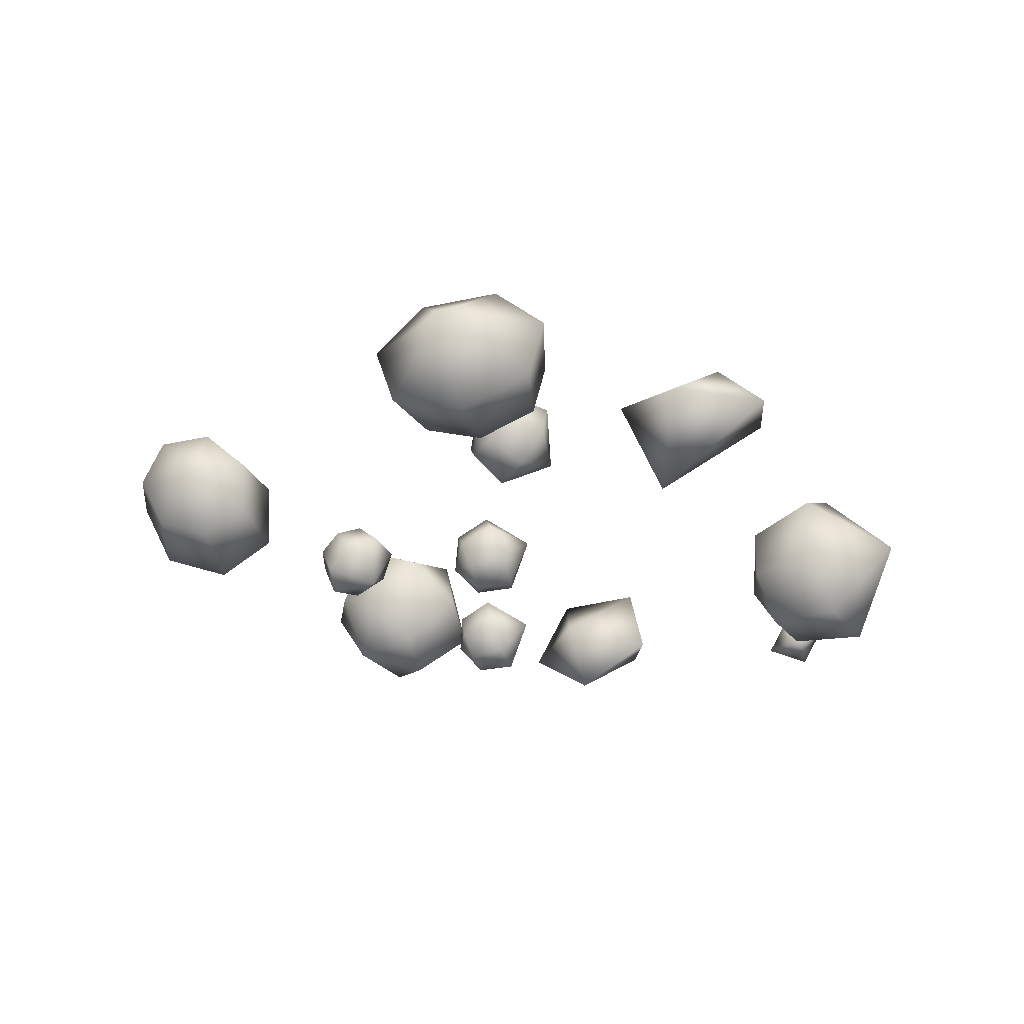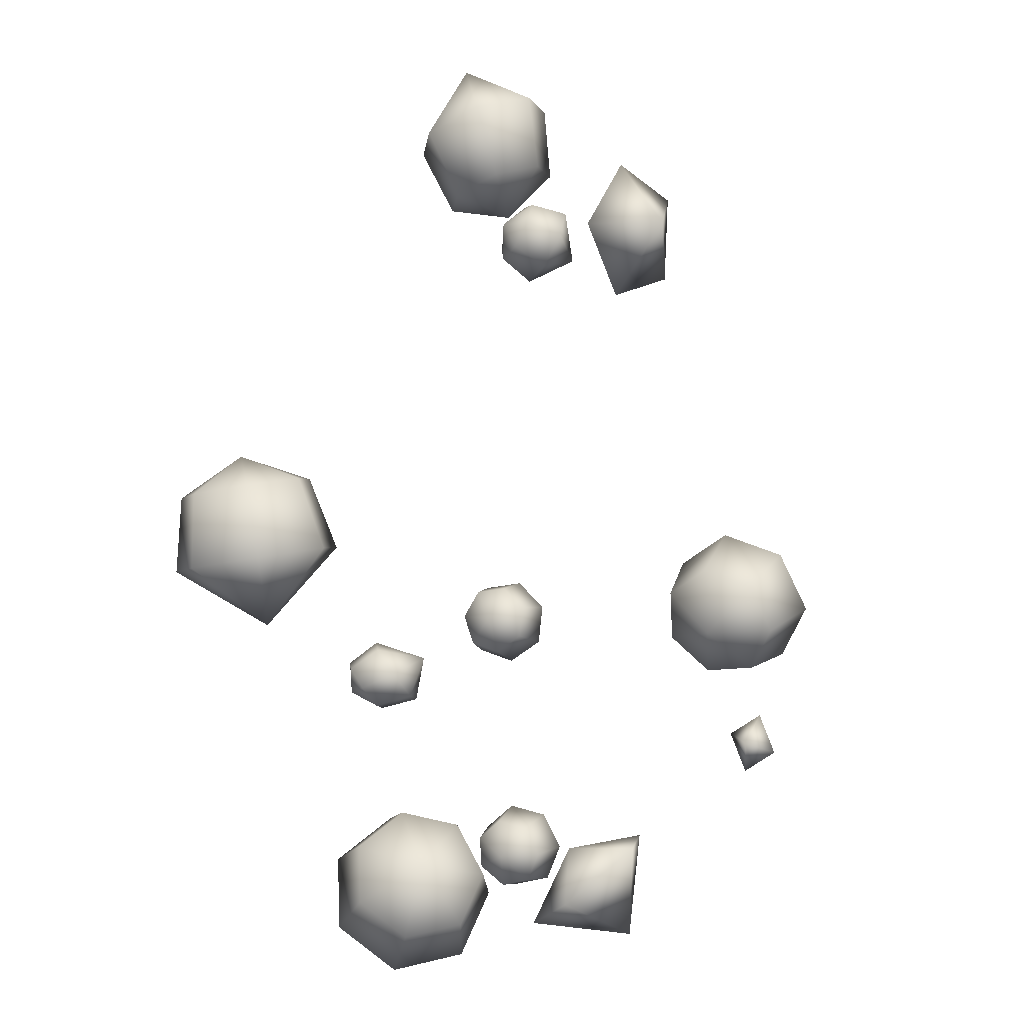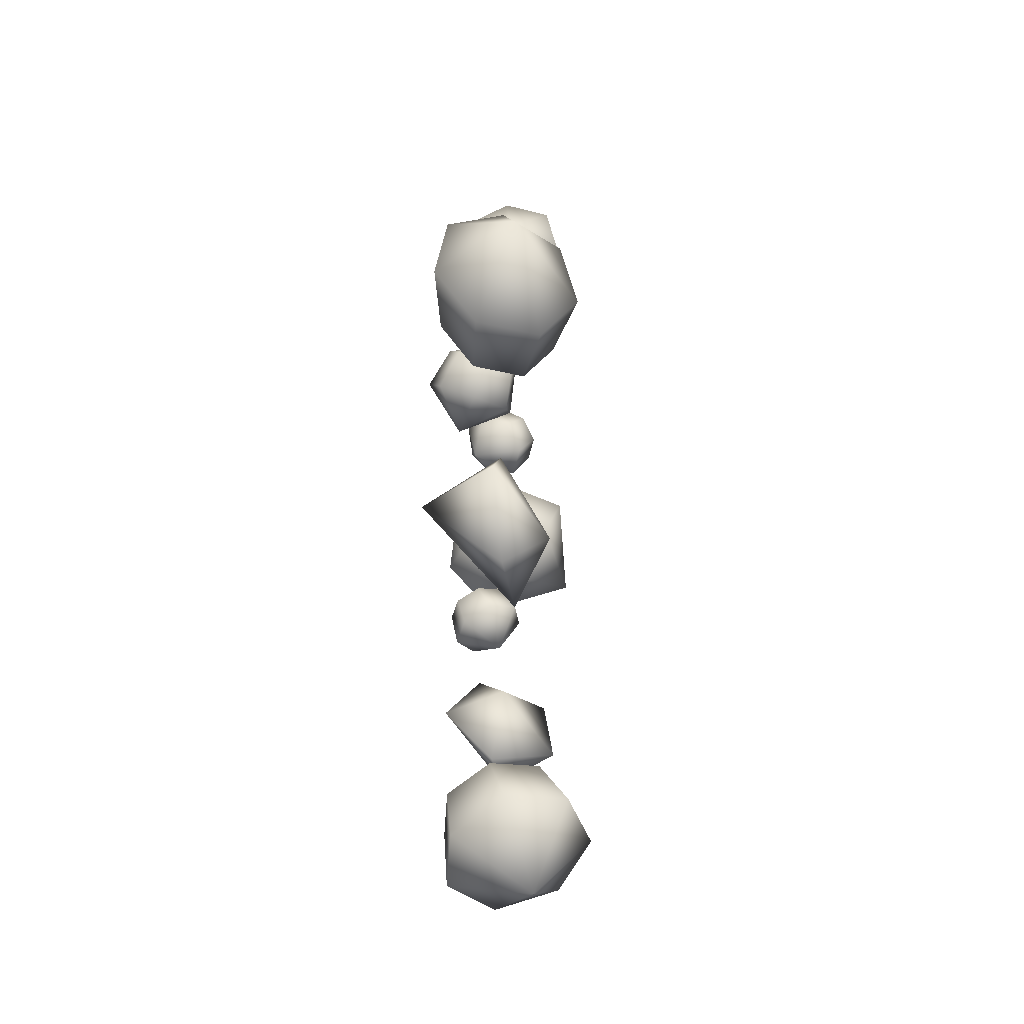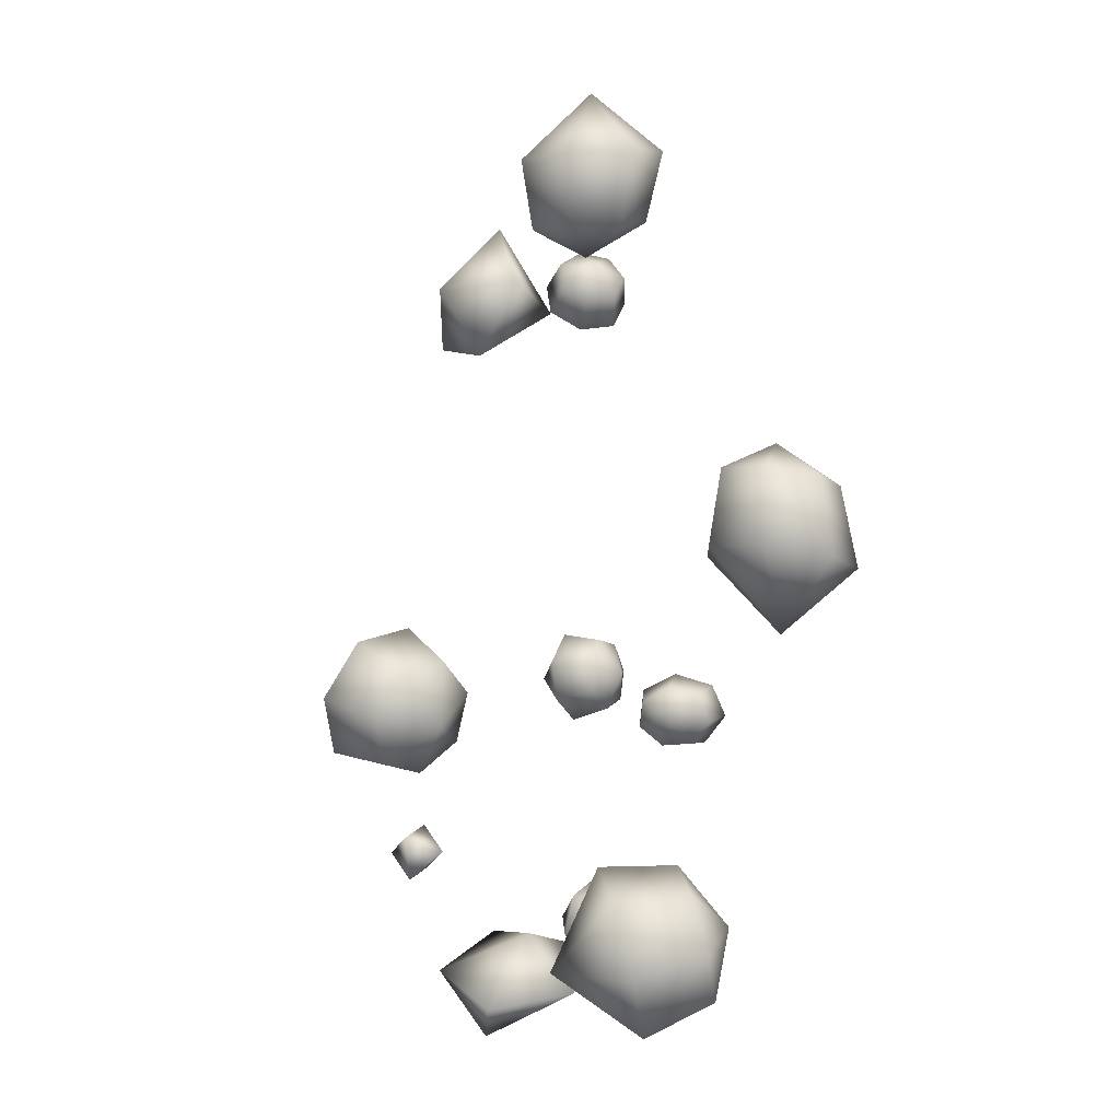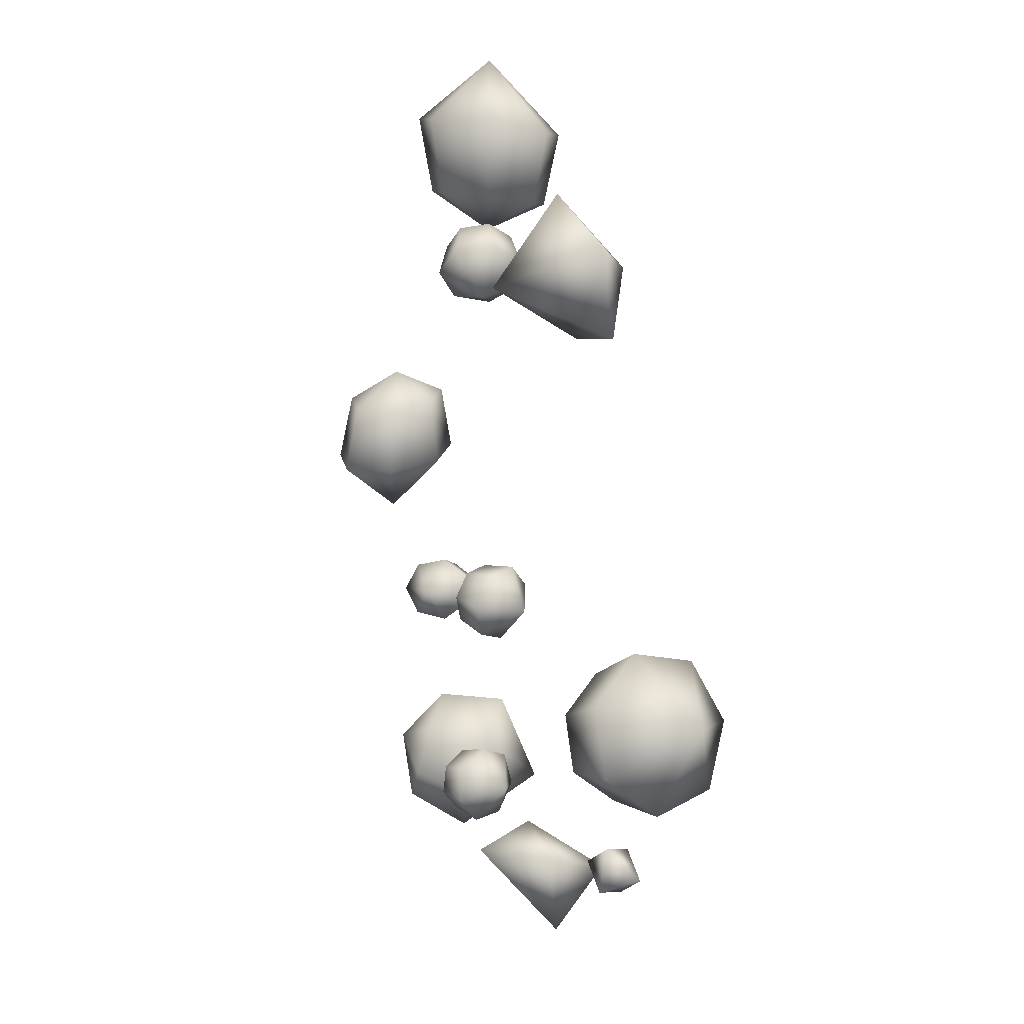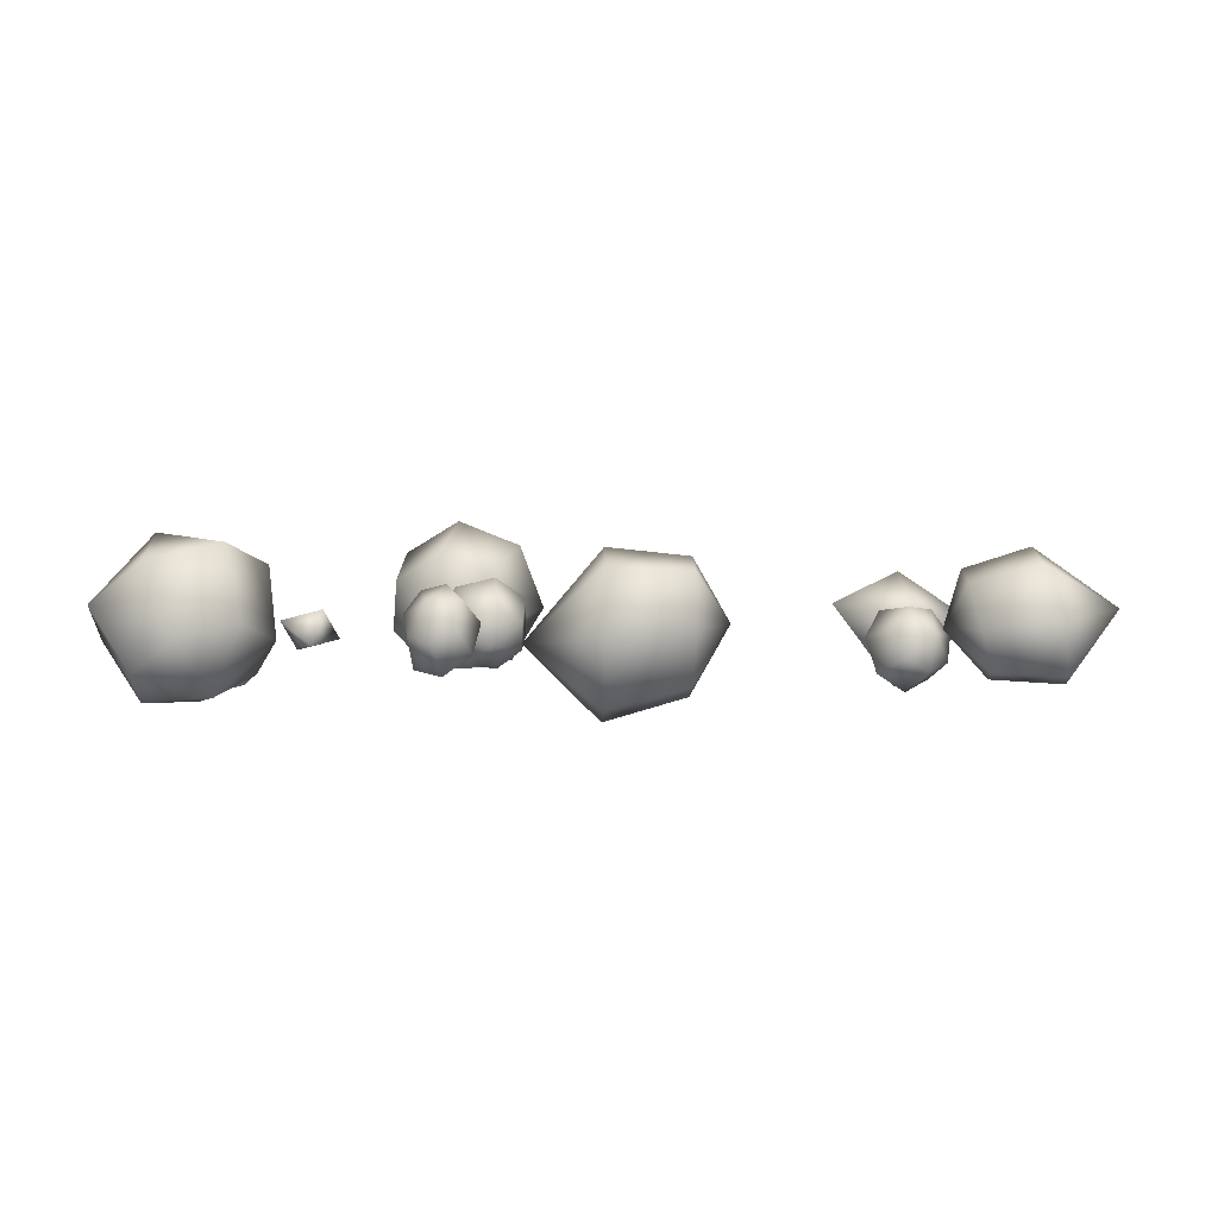
<metadata>
{"format":"obj","ext":"obj","renderer":"f3d","projection":"perspective","resolution":1024,"background":"white","views":[{"elev":69.7,"azim":8.8,"up":"+Z"},{"elev":-9.9,"azim":-39.1,"up":"+Z"},{"elev":65.0,"azim":91.6,"up":"+Z"},{"elev":-17.3,"azim":-120.5,"up":"+Z"},{"elev":28.7,"azim":68.9,"up":"+Z"},{"elev":-0.1,"azim":-103.7,"up":"+Y"}]}
</metadata>
<code>
v  5.632 5.414 119.4
v  6.029 -9.415 133.6
v  -9.761 -7.198 128.3
v  -15.86 5.354 123.2
v  -7.678 18.79 122.3
v  8.626 22.99 126.2
v  20.77 14.8 132
v  19.62 0.3746 135.3
v  -18.61 -8.084 149.1
v  1.076 -10.85 155.8
v  -26.22 7.568 142.8
v  -16.02 24.32 141.6
v  4.314 29.56 146.5
v  19.46 19.34 153.8
v  18.02 1.359 157.9
v  -7.784 11.33 168.9
v  2.402 4.083 116.2
v  1.705 -2.821 106.9
v  3.507 -7.328 114.5
v  7.78 -4.38 121.9
v  11.31 3.801 123.5
v  11.43 11.06 118.1
v  8.061 11.92 109.8
v  3.732 5.745 104.8
v  12.55 -13.17 110.3
v  10.31 -7.553 100.7
v  17.88 -9.497 119.5
v  22.28 0.7054 121.5
v  22.44 9.752 114.8
v  18.23 10.83 104.4
v  12.83 3.13 98.11
v  25.7 -3.953 105.9
v  96.29 6.826 -13.42
v  95.03 6.388 8.65
v  93.36 22.3 2.101
v  99.85 28.63 -12.62
v  109.6 20.62 -24.42
v  115.3 4.3 -24.42
v  112.6 -8.045 -12.62
v  103.6 -7.116 2.101
v  108.5 31.63 15.28
v  110.5 11.79 23.45
v  116.5 39.53 -3.066
v  128.7 29.55 -17.78
v  135.8 9.19 -17.78
v  132.5 -6.204 -3.066
v  121.2 -5.045 15.28
v  138.3 21.47 11.41
v  69.78 23.28 128.8
v  43.78 8.923 125.7
v  58 7.287 149.4
v  83.27 10.47 142.2
v  84.67 14.08 114
v  60.26 13.12 103.7
v  58.82 -12.9 123.6
v  -96.29 7.391 25.37
v  -103.8 -7.832 13.71
v  -87.55 -10.8 17.15
v  -76.89 -0.7694 19.57
v  -79.79 14.71 19.14
v  -94.08 23.99 16.18
v  -109 20.07 12.93
v  -113.3 5.906 11.83
v  -82.64 -17.15 -4.033
v  -102.8 -13.44 -8.324
v  -69.34 -4.634 -1.022
v  -72.96 14.67 -1.558
v  -90.77 26.24 -5.239
v  -109.4 21.35 -9.292
v  -114.7 3.69 -10.66
v  -88.96 2.48 -25.51
v  -41.45 -11.54 -95.8
v  -53.44 3.559 -106.6
v  -43.03 -5.519 -117
v  -27.95 -13.07 -113.2
v  -19.55 -13.4 -98.13
v  -24.16 -6.272 -83.08
v  -38.3 2.955 -79.41
v  -51.34 7.331 -89.88
v  -34.16 12.07 -127
v  -47.14 23.39 -114.1
v  -15.35 2.659 -122.3
v  -4.876 2.242 -103.5
v  -10.62 11.13 -84.73
v  -28.27 22.64 -80.15
v  -44.52 28.1 -93.22
v  -16.86 31.23 -108.5
v  -50.69 13.02 -42.46
v  -51.15 13.51 -33.29
v  -44.13 17.59 -36.01
v  -39.85 15.9 -42.13
v  -41.53 9.716 -47.03
v  -47.91 3.692 -47.03
v  -54.18 2.365 -42.13
v  -55.62 6.736 -36.01
v  -36.68 12.54 -30.53
v  -45.43 7.453 -27.13
v  -31.34 10.43 -38.16
v  -33.43 2.72 -44.28
v  -41.38 -4.792 -44.28
v  -49.2 -6.446 -38.16
v  -51 -0.9964 -30.53
v  -35.18 -3.393 -32.14
v  -6.445 0.827 -17
v  -7.143 12.25 -15.26
v  -5.341 10.08 -23.86
v  -1.068 2.774 -27.06
v  2.459 -4.173 -22.45
v  2.584 -5.525 -13.5
v  -0.7868 -0.2634 -6.952
v  -5.116 7.649 -7.734
v  3.705 17.23 -24.95
v  1.458 19.94 -14.22
v  9.034 8.115 -28.94
v  13.43 -0.5479 -23.19
v  13.59 -2.233 -12.03
v  9.384 4.327 -3.86
v  3.986 14.19 -4.836
v  16.86 13.74 -15.37
v  -5.373 -4.505 -92.49
v  -6.071 5.332 -86.42
v  -4.269 6.701 -95.19
v  0.004 1.226 -101
v  3.531 -6.971 -99.47
v  3.656 -11.72 -91.76
v  0.2851 -9.439 -83.68
v  -4.044 -1.852 -81.3
v  4.777 13.7 -93.39
v  2.53 11.99 -82.46
v  10.11 6.875 -100.6
v  14.5 -3.346 -98.73
v  14.66 -9.265 -89.12
v  10.46 -6.424 -79.03
v  5.058 3.037 -76.07
v  17.93 6.738 -85.95
v  33.93 8.725 -88.93
v  54.84 27.65 -98.75
v  31.36 23.95 -113.1
v  23.96 -0.8015 -107.2
v  42.86 -12.39 -89.35
v  61.95 5.2 -84.11
v  60.16 8.717 -116.6
v  116.3 1.843 -41.35
v  119.6 -1.702 -54.46
v  124 9.887 -50.19
v  111.2 11.25 -47.48
v  106.9 -0.3402 -51.74
v  114.6 7.704 -60.59
o Sphere011
g Sphere011
f 1 2 3
f 1 3 4
f 1 4 5
f 1 5 6
f 1 6 7
f 1 7 8
f 1 8 2
f 9 3 2
f 2 10 9
f 11 4 3
f 3 9 11
f 12 5 4
f 4 11 12
f 13 6 5
f 5 12 13
f 14 7 6
f 6 13 14
f 15 8 7
f 7 14 15
f 10 2 8
f 8 15 10
f 16 9 10
f 16 11 9
f 16 12 11
f 16 13 12
f 16 14 13
f 16 15 14
f 16 10 15
f 17 18 19
f 17 19 20
f 17 20 21
f 17 21 22
f 17 22 23
f 17 23 24
f 17 24 18
f 25 19 18
f 18 26 25
f 27 20 19
f 19 25 27
f 28 21 20
f 20 27 28
f 29 22 21
f 21 28 29
f 30 23 22
f 22 29 30
f 31 24 23
f 23 30 31
f 26 18 24
f 24 31 26
f 32 25 26
f 32 27 25
f 32 28 27
f 32 29 28
f 32 30 29
f 32 31 30
f 32 26 31
f 33 34 35
f 33 35 36
f 33 36 37
f 33 37 38
f 33 38 39
f 33 39 40
f 33 40 34
f 41 35 34
f 34 42 41
f 43 36 35
f 35 41 43
f 44 37 36
f 36 43 44
f 45 38 37
f 37 44 45
f 46 39 38
f 38 45 46
f 47 40 39
f 39 46 47
f 42 34 40
f 40 47 42
f 48 41 42
f 48 43 41
f 48 44 43
f 48 45 44
f 48 46 45
f 48 47 46
f 48 42 47
f 49 50 51
f 49 51 52
f 49 52 53
f 49 53 54
f 49 54 50
f 55 51 50
f 55 52 51
f 55 53 52
f 55 54 53
f 55 50 54
f 56 57 58
f 56 58 59
f 56 59 60
f 56 60 61
f 56 61 62
f 56 62 63
f 56 63 57
f 64 58 57
f 57 65 64
f 66 59 58
f 58 64 66
f 67 60 59
f 59 66 67
f 68 61 60
f 60 67 68
f 69 62 61
f 61 68 69
f 70 63 62
f 62 69 70
f 65 57 63
f 63 70 65
f 71 64 65
f 71 66 64
f 71 67 66
f 71 68 67
f 71 69 68
f 71 70 69
f 71 65 70
f 72 73 74
f 72 74 75
f 72 75 76
f 72 76 77
f 72 77 78
f 72 78 79
f 72 79 73
f 80 74 73
f 73 81 80
f 82 75 74
f 74 80 82
f 83 76 75
f 75 82 83
f 84 77 76
f 76 83 84
f 85 78 77
f 77 84 85
f 86 79 78
f 78 85 86
f 81 73 79
f 79 86 81
f 87 80 81
f 87 82 80
f 87 83 82
f 87 84 83
f 87 85 84
f 87 86 85
f 87 81 86
f 88 89 90
f 88 90 91
f 88 91 92
f 88 92 93
f 88 93 94
f 88 94 95
f 88 95 89
f 96 90 89
f 89 97 96
f 98 91 90
f 90 96 98
f 99 92 91
f 91 98 99
f 100 93 92
f 92 99 100
f 101 94 93
f 93 100 101
f 102 95 94
f 94 101 102
f 97 89 95
f 95 102 97
f 103 96 97
f 103 98 96
f 103 99 98
f 103 100 99
f 103 101 100
f 103 102 101
f 103 97 102
f 104 105 106
f 104 106 107
f 104 107 108
f 104 108 109
f 104 109 110
f 104 110 111
f 104 111 105
f 112 106 105
f 105 113 112
f 114 107 106
f 106 112 114
f 115 108 107
f 107 114 115
f 116 109 108
f 108 115 116
f 117 110 109
f 109 116 117
f 118 111 110
f 110 117 118
f 113 105 111
f 111 118 113
f 119 112 113
f 119 114 112
f 119 115 114
f 119 116 115
f 119 117 116
f 119 118 117
f 119 113 118
f 120 121 122
f 120 122 123
f 120 123 124
f 120 124 125
f 120 125 126
f 120 126 127
f 120 127 121
f 128 122 121
f 121 129 128
f 130 123 122
f 122 128 130
f 131 124 123
f 123 130 131
f 132 125 124
f 124 131 132
f 133 126 125
f 125 132 133
f 134 127 126
f 126 133 134
f 129 121 127
f 127 134 129
f 135 128 129
f 135 130 128
f 135 131 130
f 135 132 131
f 135 133 132
f 135 134 133
f 135 129 134
f 136 137 138
f 136 138 139
f 136 139 140
f 136 140 141
f 136 141 137
f 142 138 137
f 142 139 138
f 142 140 139
f 142 141 140
f 142 137 141
f 143 144 145
f 143 145 146
f 143 146 147
f 143 147 144
f 148 145 144
f 148 146 145
f 148 147 146
f 148 144 147

</code>
